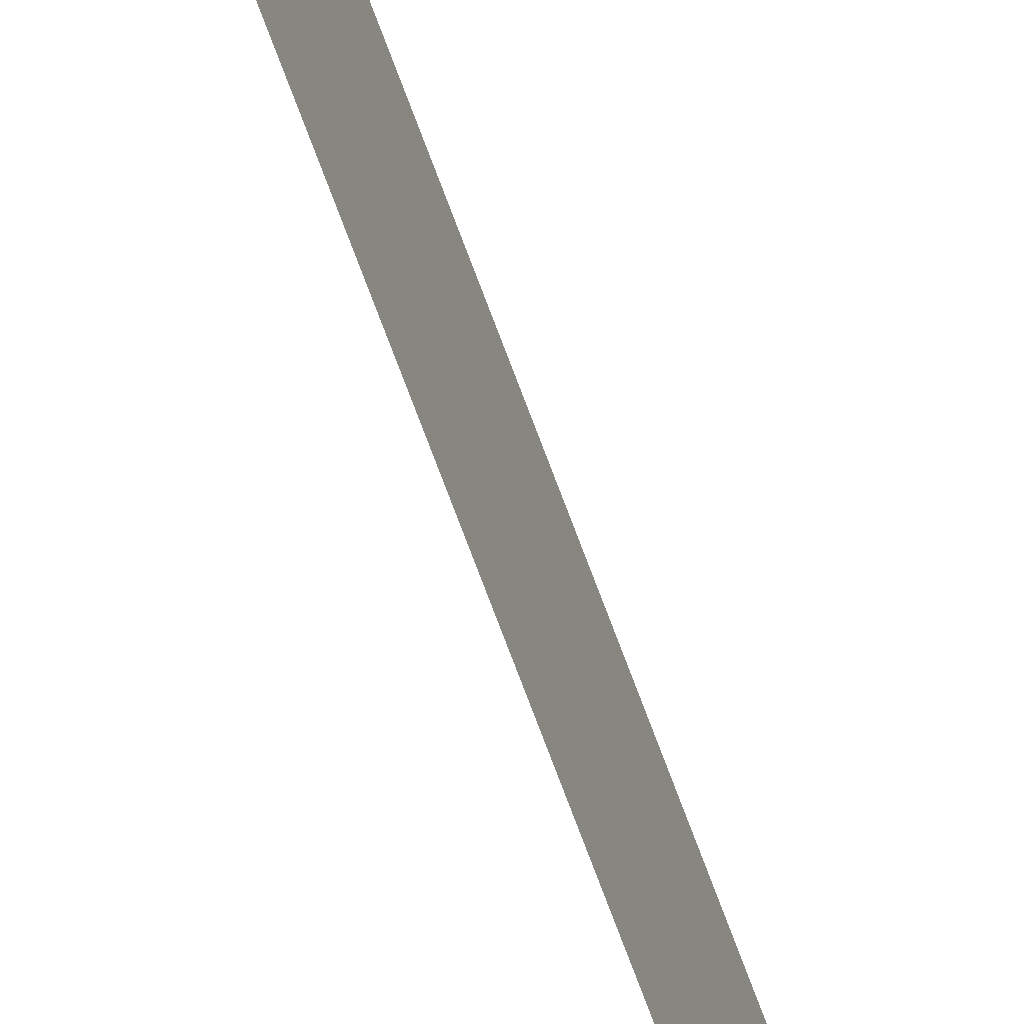
<metadata>
{"format":"obj","ext":"obj","renderer":"f3d","projection":"perspective","resolution":1024,"background":"white","views":[{"elev":-64.3,"azim":-160.7,"up":"+Z"}]}
</metadata>
<code>
v 13.79 30.75 -1.571
v 13.79 31.75 -1.571
v 13.79 30.75 -1.592
v 13.79 31.75 -1.592
v 13.79 30.75 -1.592
v 13.79 31.75 -1.592
v 13.79 30.75 -1.571
v 13.79 31.75 -1.571
f 1 2 3
f 3 2 4
f 5 6 7
f 7 6 8

</code>
